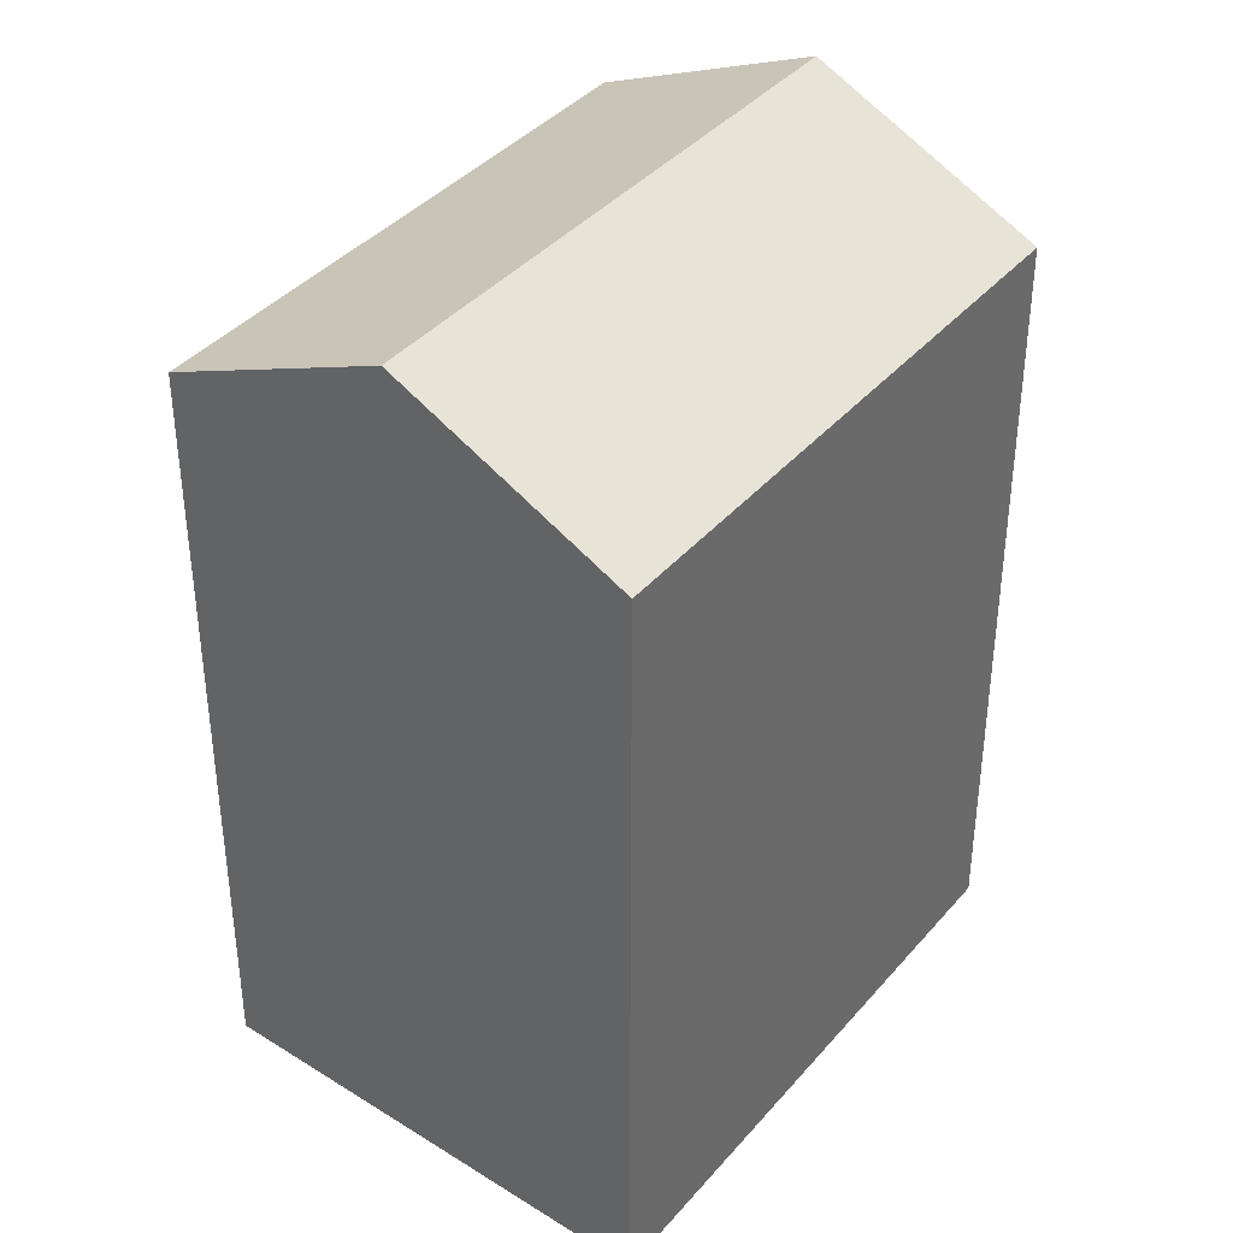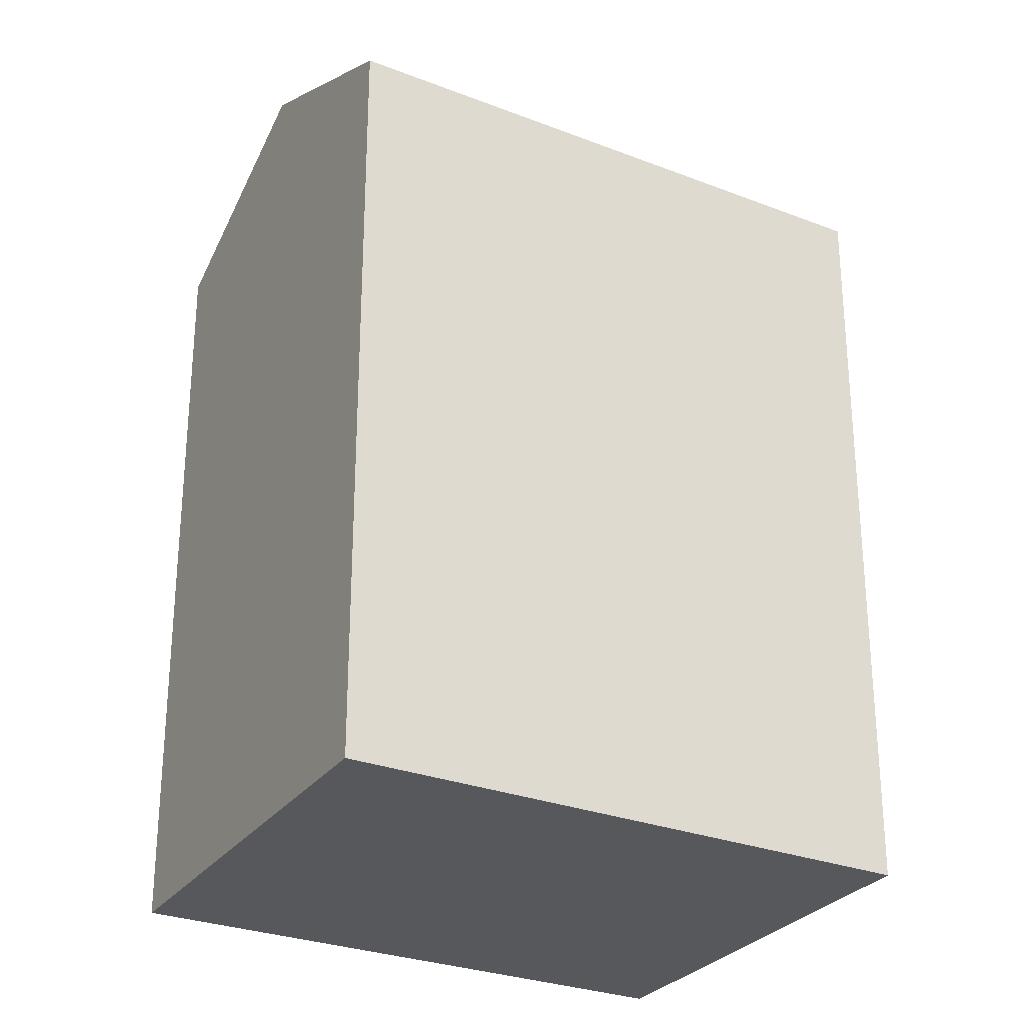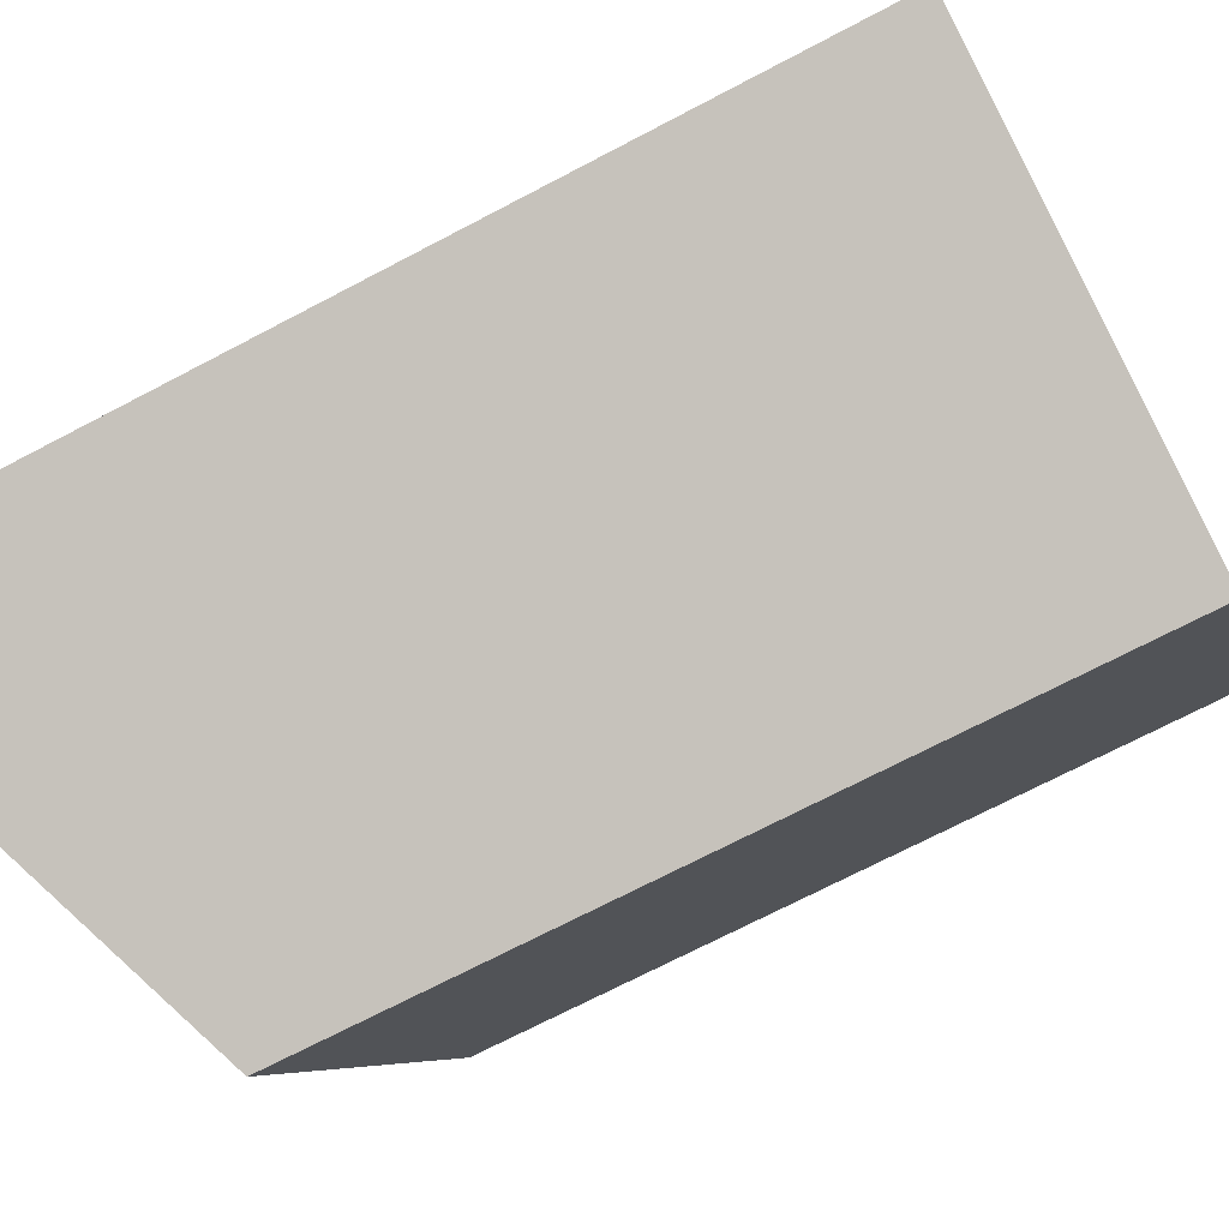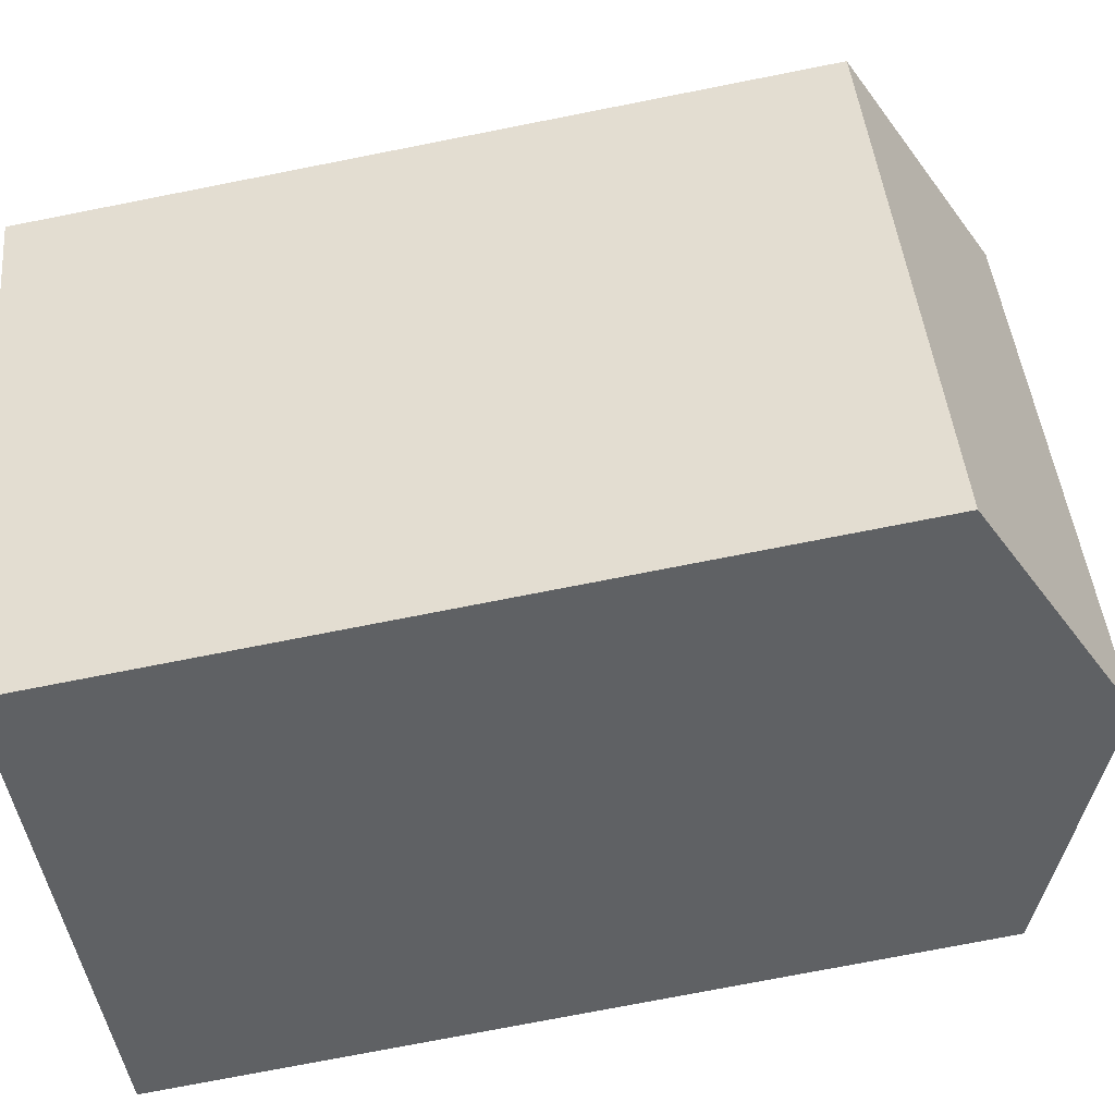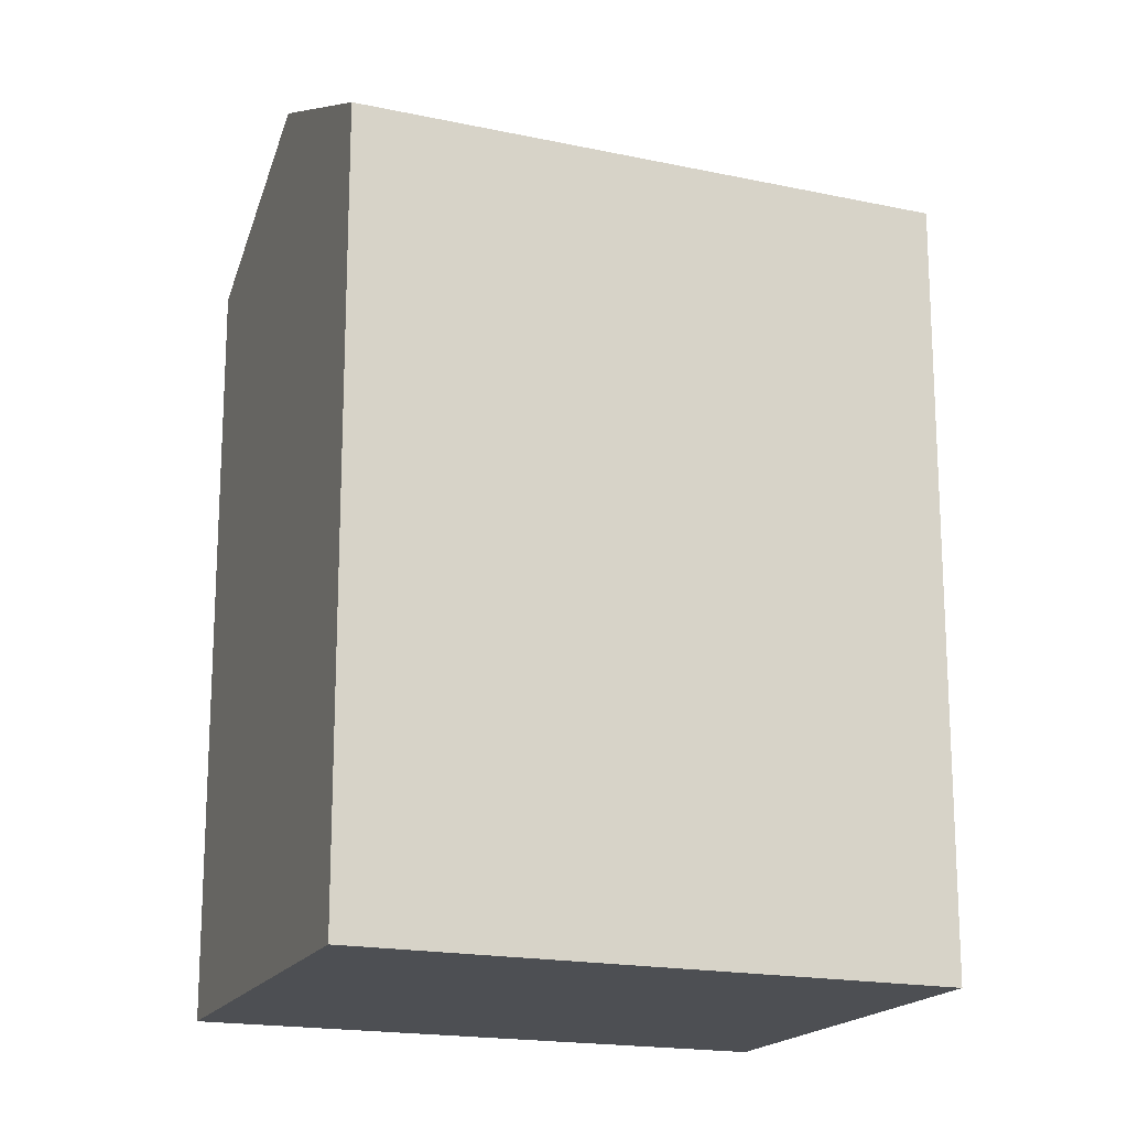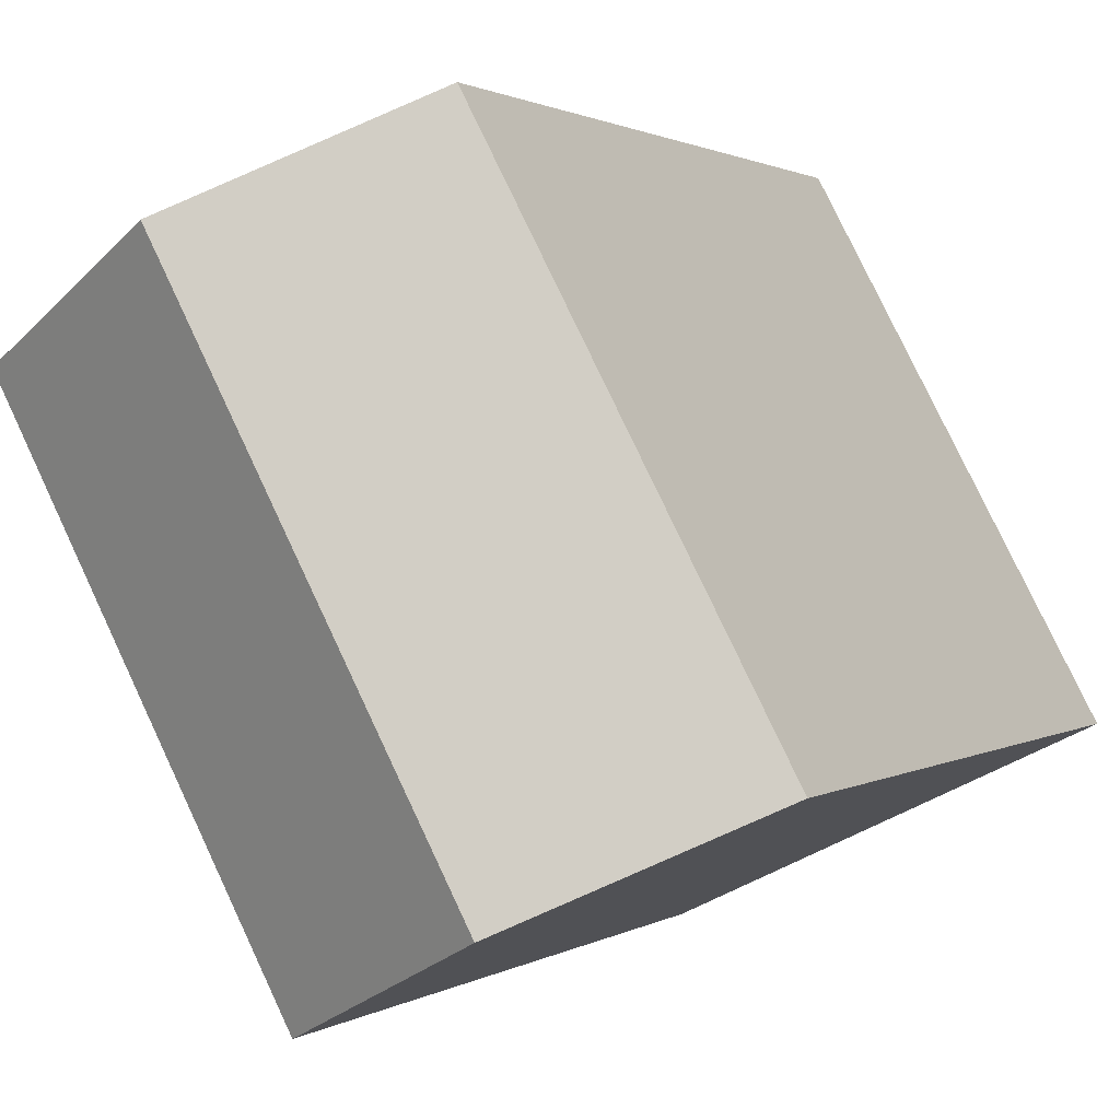
<metadata>
{"format":"obj","ext":"obj","renderer":"f3d","projection":"perspective","resolution":1024,"background":"white","views":[{"elev":38.9,"azim":-116.0,"up":"+Y"},{"elev":-28.1,"azim":-92.4,"up":"+Y"},{"elev":-71.0,"azim":-62.3,"up":"+Z"},{"elev":-75.0,"azim":101.1,"up":"+Z"},{"elev":-17.9,"azim":95.3,"up":"+Y"},{"elev":1.3,"azim":-154.4,"up":"+Z"}]}
</metadata>
<code>
v  5.668 23.11 -2.741
v  7.483 20.32 13.98
v  13.15 23.11 11.24
v  0.0004339 20.32 -0.0006432
v  11.34 20.32 -5.481
v  18.82 20.32 8.504
v  7.483 -8.564e-16 13.99
v  11.34 3.356e-16 -5.481
v  18.82 -5.208e-16 8.505
v  0 0 0
g defaultobject
f 1 2 3
f 2 1 4
f 5 3 6
f 3 5 1
f 7 8 9
f 8 7 10
f 2 10 7
f 10 2 4
f 4 8 10
f 8 4 5
f 5 4 1
f 8 6 9
f 6 8 5
f 6 7 9
f 7 6 2
f 2 6 3

</code>
